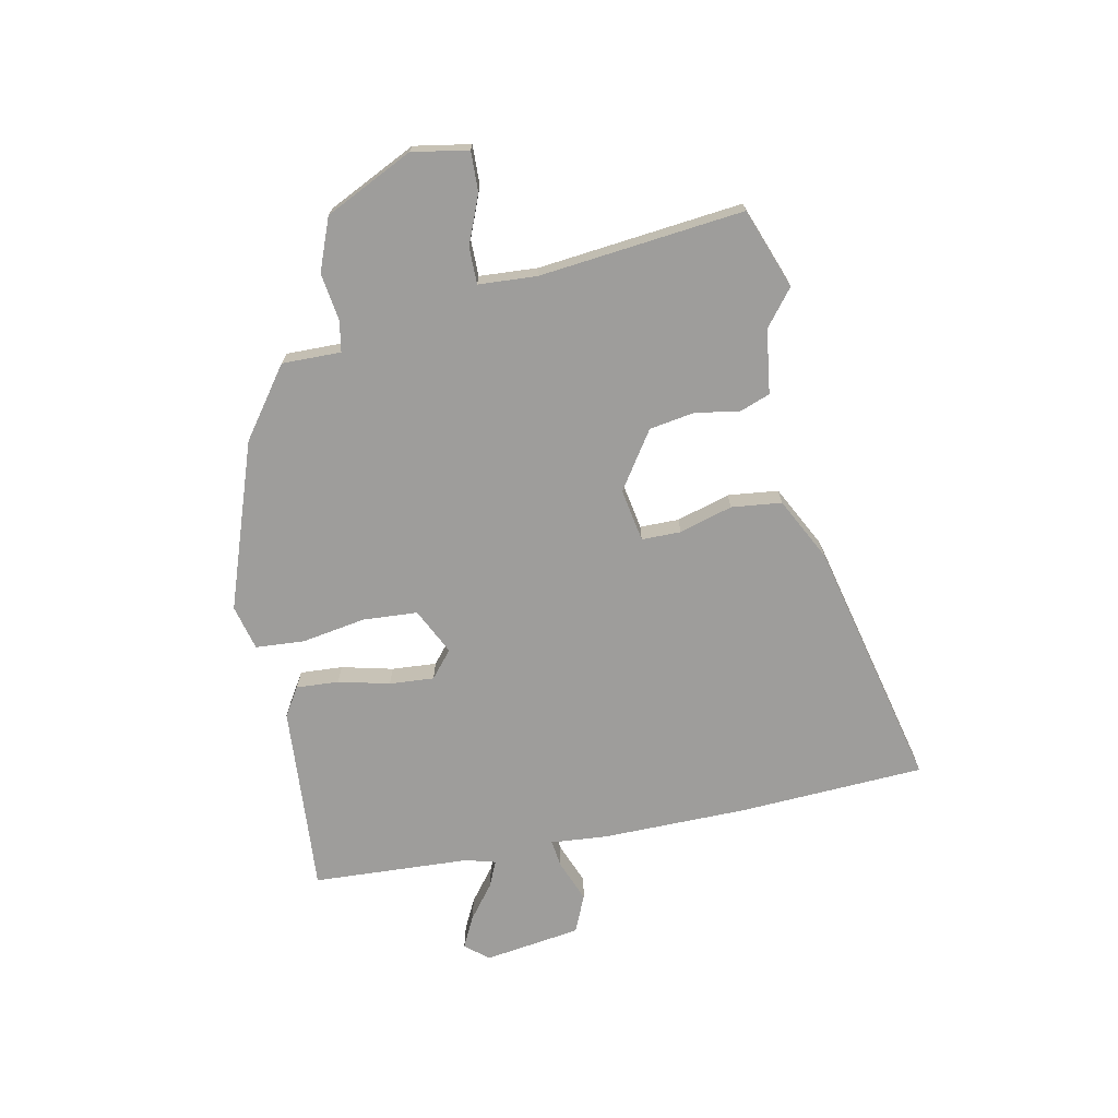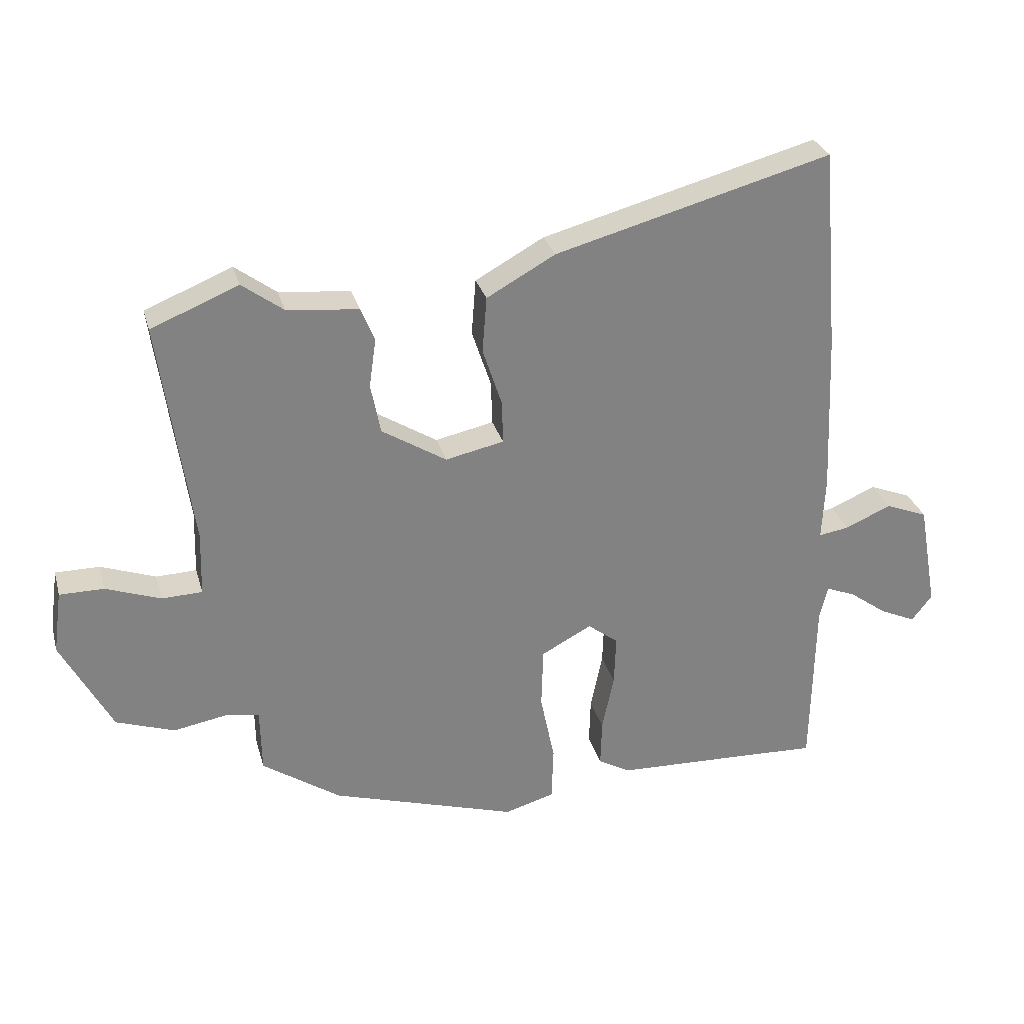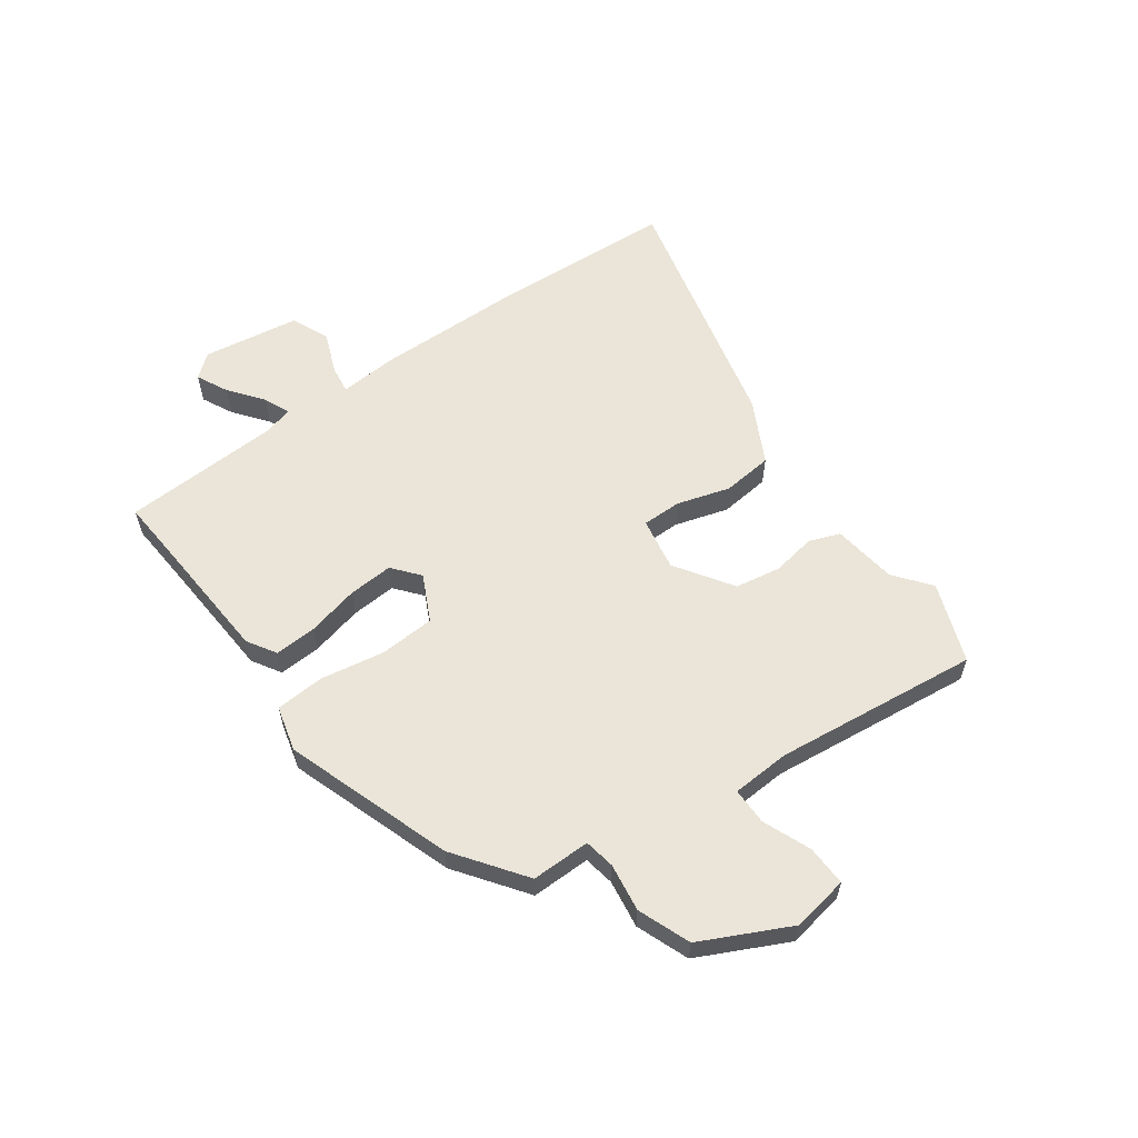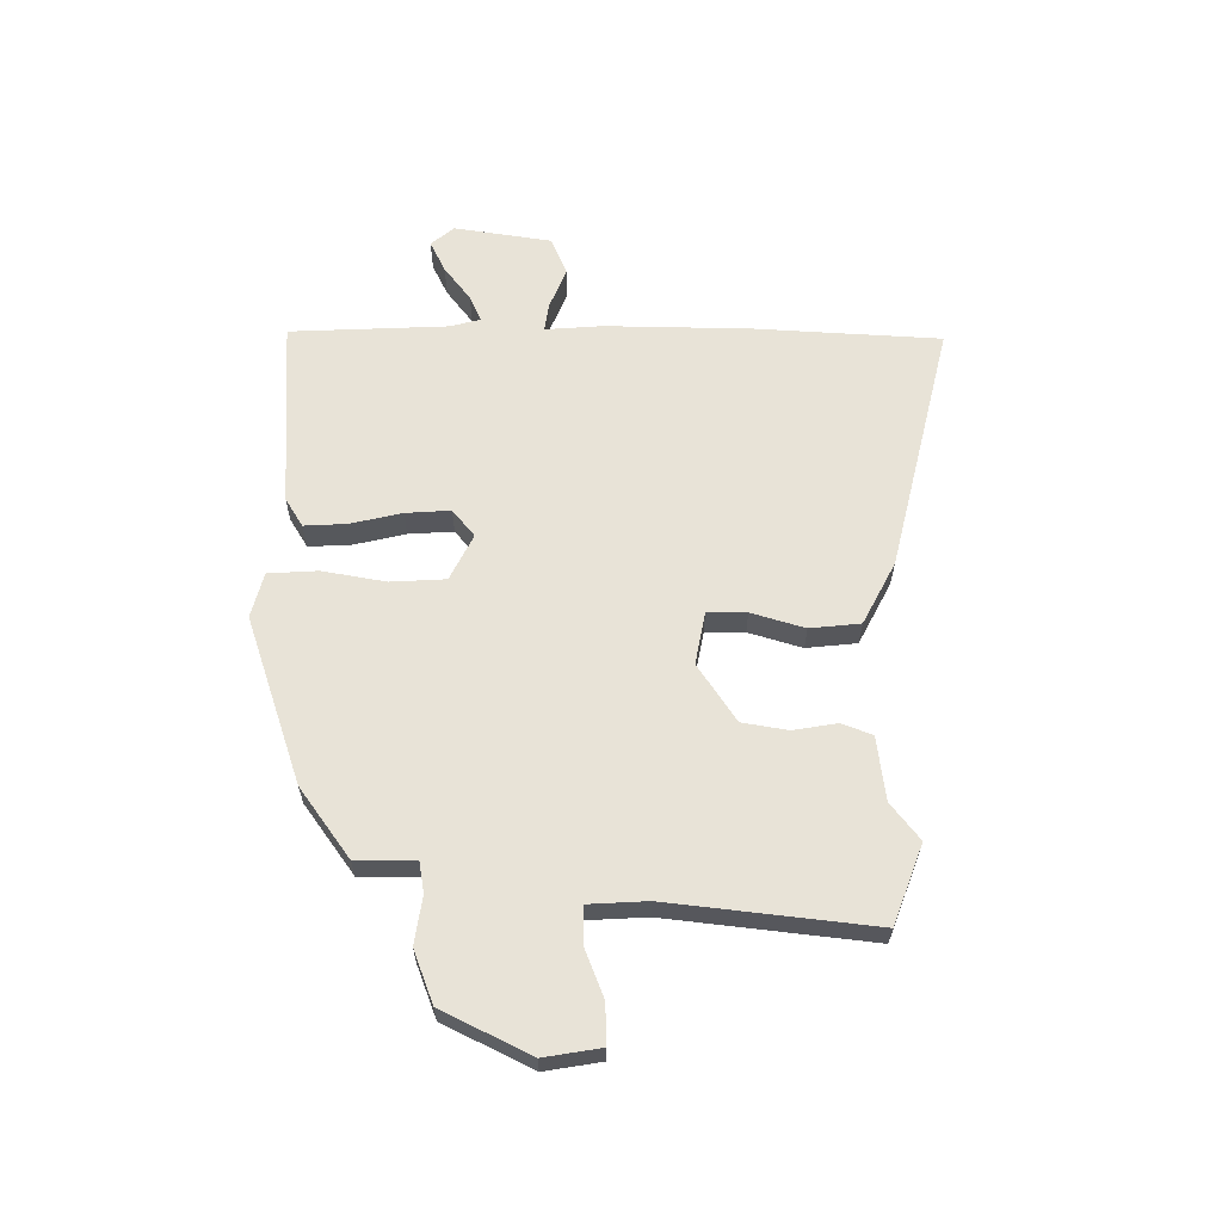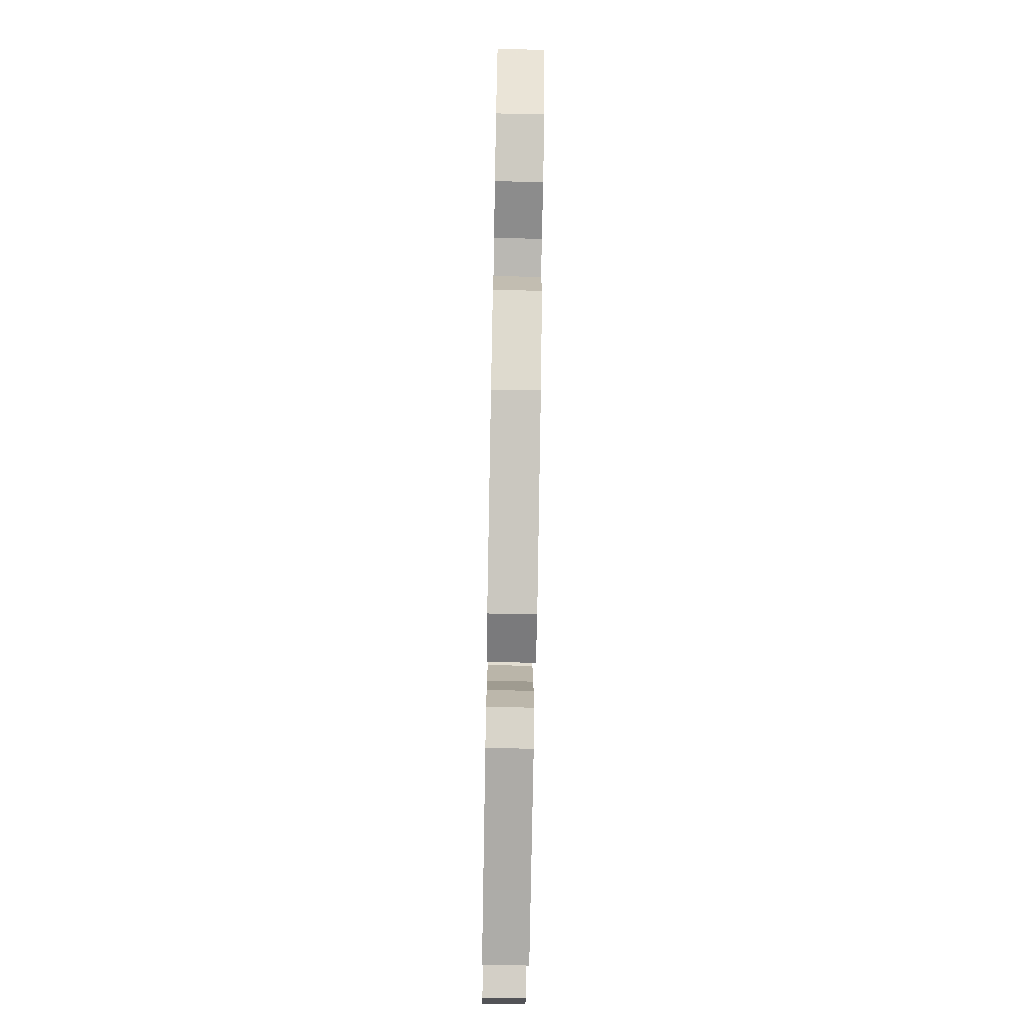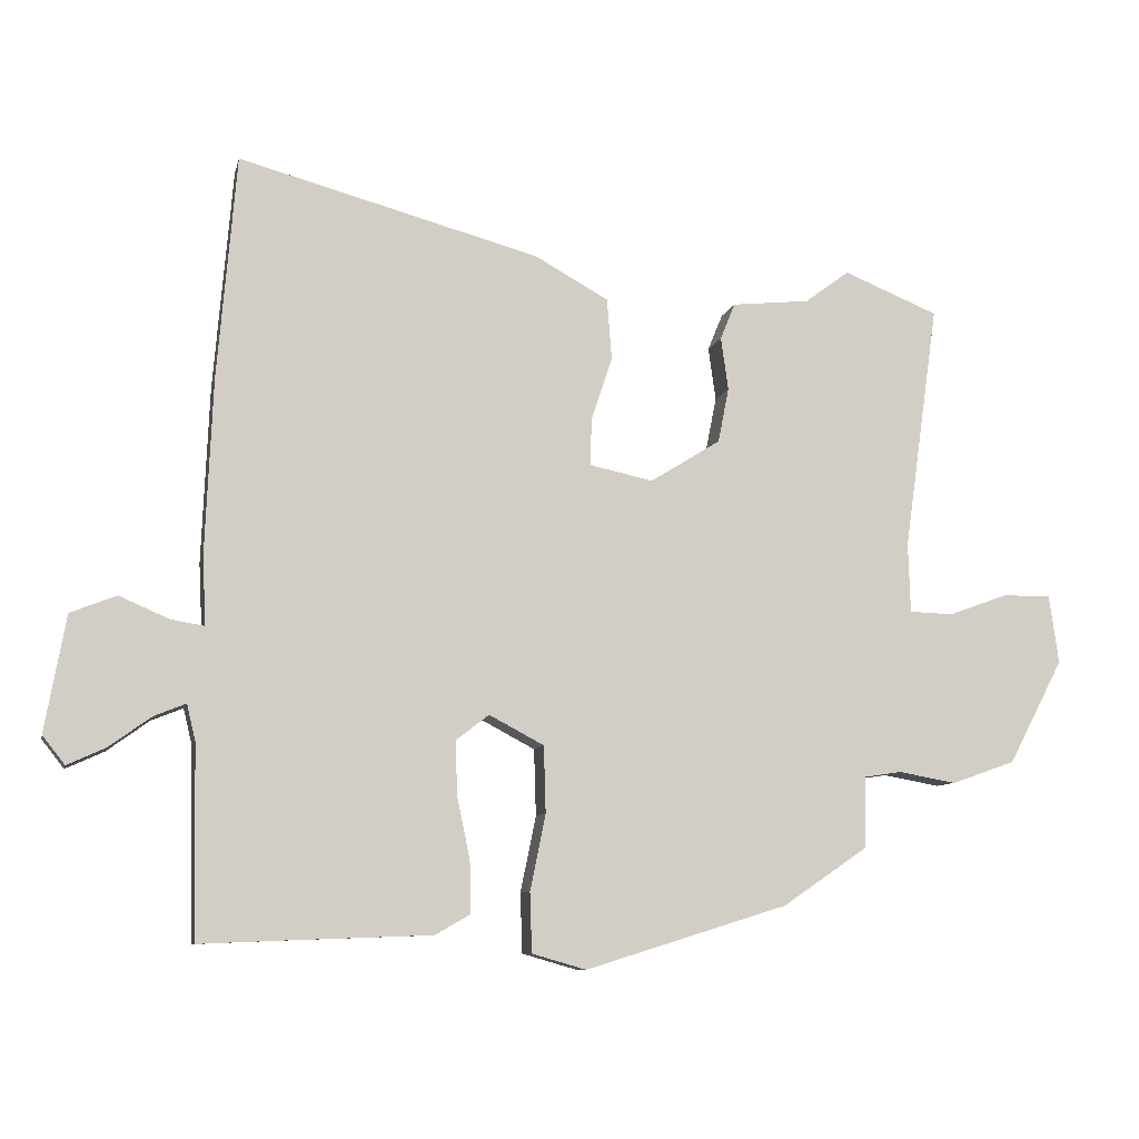
<metadata>
{"format":"obj","ext":"obj","renderer":"f3d","projection":"perspective","resolution":1024,"background":"white","views":[{"elev":-70.6,"azim":-80.4,"up":"+Y"},{"elev":29.5,"azim":-14.8,"up":"+Z"},{"elev":58.9,"azim":-127.4,"up":"+Y"},{"elev":62.0,"azim":-91.2,"up":"+Y"},{"elev":-74.3,"azim":-91.0,"up":"+Z"},{"elev":-8.8,"azim":167.5,"up":"+Z"}]}
</metadata>
<code>
v -0.586 0.07 0.465
v -0.446 0.07 0.522
v -0.38 0.07 0.473
v -0.265 0.07 0.461
v -0.243 0.07 0.407
v -0.254 0.07 0.329
v -0.238 0.07 0.248
v -0.134 0.07 0.183
v -0.04 0.07 0.203
v -0.042 0.07 0.273
v -0.073 0.07 0.367
v -0.066 0.07 0.457
v 0.044 0.07 0.518
v 0.488 0.07 0.638
v 0.516 0.07 0.307
v 0.527 0.07 0.047
v 0.522 0.07 -0.054
v 0.571 0.07 -0.046
v 0.645 0.07 -0.014
v 0.713 0.07 -0.041
v 0.744 0.07 -0.213
v 0.711 0.07 -0.255
v 0.654 0.07 -0.229
v 0.592 0.07 -0.184
v 0.545 0.07 -0.165
v 0.532 0.07 -0.219
v 0.527 0.07 -0.501
v 0.408 0.07 -0.496
v 0.188 0.07 -0.488
v 0.136 0.07 -0.458
v 0.138 0.07 -0.382
v 0.157 0.07 -0.29
v 0.16 0.07 -0.21
v 0.111 0.07 -0.172
v 0.03 0.07 -0.215
v 0.027 0.07 -0.313
v 0.05 0.07 -0.426
v 0.047 0.07 -0.514
v -0.033 0.07 -0.537
v -0.333 0.07 -0.444
v -0.459 0.07 -0.358
v -0.461 0.07 -0.253
v -0.516 0.07 -0.245
v -0.601 0.07 -0.26
v -0.695 0.07 -0.227
v -0.776 0.07 -0.073
v -0.762 0.07 0.028
v -0.691 0.07 0.028
v -0.603 0.07 -0.004
v -0.538 0.07 -0.002
v -0.535 0.07 0.102
v -0.586 0 0.465
v -0.446 0 0.522
v -0.38 0 0.473
v -0.265 0 0.461
v -0.243 0 0.407
v -0.254 0 0.329
v -0.238 0 0.248
v -0.134 0 0.183
v -0.04 0 0.203
v -0.042 0 0.273
v -0.073 0 0.367
v -0.066 0 0.457
v 0.044 0 0.518
v 0.488 0 0.638
v 0.516 0 0.307
v 0.527 0 0.047
v 0.522 0 -0.054
v 0.571 0 -0.046
v 0.645 0 -0.014
v 0.713 0 -0.041
v 0.744 0 -0.213
v 0.711 0 -0.255
v 0.654 0 -0.229
v 0.592 0 -0.184
v 0.545 0 -0.165
v 0.532 0 -0.219
v 0.527 0 -0.501
v 0.408 0 -0.496
v 0.188 0 -0.488
v 0.136 0 -0.458
v 0.138 0 -0.382
v 0.157 0 -0.29
v 0.16 0 -0.21
v 0.111 0 -0.172
v 0.03 0 -0.215
v 0.027 0 -0.313
v 0.05 0 -0.426
v 0.047 0 -0.514
v -0.033 0 -0.537
v -0.333 0 -0.444
v -0.459 0 -0.358
v -0.461 0 -0.253
v -0.516 0 -0.245
v -0.601 0 -0.26
v -0.695 0 -0.227
v -0.776 0 -0.073
v -0.762 0 0.028
v -0.691 0 0.028
v -0.603 0 -0.004
v -0.538 0 -0.002
v -0.535 0 0.102
f 47 48 49
f 46 47 49
f 45 46 49
f 44 45 49
f 43 44 49
f 42 43 49 50
f 40 41 42
f 39 40 42
f 38 39 42
f 37 38 42
f 36 37 42
f 42 50 51
f 36 42 51
f 35 36 51
f 30 31 32
f 29 30 32
f 28 29 32
f 28 32 33
f 27 28 33
f 26 27 33
f 25 26 33 34
f 22 23 24
f 21 22 24
f 20 21 24
f 19 20 24
f 18 19 24
f 17 18 24 25
f 15 16 17
f 14 15 17
f 13 14 17
f 12 13 17
f 11 12 17
f 10 11 17
f 17 25 34
f 10 17 34
f 9 10 34
f 3 4 5 6
f 3 6 7
f 2 3 7
f 1 2 7
f 51 1 7 8
f 8 9 34 35
f 8 35 51
f 100 99 98
f 100 98 97
f 100 97 96
f 100 96 95
f 100 95 94
f 101 100 94 93
f 93 92 91
f 93 91 90
f 93 90 89
f 93 89 88
f 93 88 87
f 102 101 93
f 102 93 87
f 102 87 86
f 83 82 81
f 83 81 80
f 83 80 79
f 84 83 79
f 84 79 78
f 84 78 77
f 85 84 77 76
f 75 74 73
f 75 73 72
f 75 72 71
f 75 71 70
f 75 70 69
f 76 75 69 68
f 68 67 66
f 68 66 65
f 68 65 64
f 68 64 63
f 68 63 62
f 68 62 61
f 85 76 68
f 85 68 61
f 85 61 60
f 57 56 55 54
f 58 57 54
f 58 54 53
f 58 53 52
f 59 58 52 102
f 86 85 60 59
f 102 86 59
f 1 52 53 2
f 2 53 54 3
f 3 54 55 4
f 4 55 56 5
f 5 56 57 6
f 6 57 58 7
f 7 58 59 8
f 8 59 60 9
f 9 60 61 10
f 10 61 62 11
f 11 62 63 12
f 12 63 64 13
f 13 64 65 14
f 14 65 66 15
f 15 66 67 16
f 16 67 68 17
f 17 68 69 18
f 18 69 70 19
f 19 70 71 20
f 20 71 72 21
f 21 72 73 22
f 22 73 74 23
f 23 74 75 24
f 24 75 76 25
f 25 76 77 26
f 26 77 78 27
f 27 78 79 28
f 28 79 80 29
f 29 80 81 30
f 30 81 82 31
f 31 82 83 32
f 32 83 84 33
f 33 84 85 34
f 34 85 86 35
f 35 86 87 36
f 36 87 88 37
f 37 88 89 38
f 38 89 90 39
f 39 90 91 40
f 40 91 92 41
f 41 92 93 42
f 42 93 94 43
f 43 94 95 44
f 44 95 96 45
f 45 96 97 46
f 46 97 98 47
f 47 98 99 48
f 48 99 100 49
f 49 100 101 50
f 50 101 102 51
f 51 102 52 1

</code>
